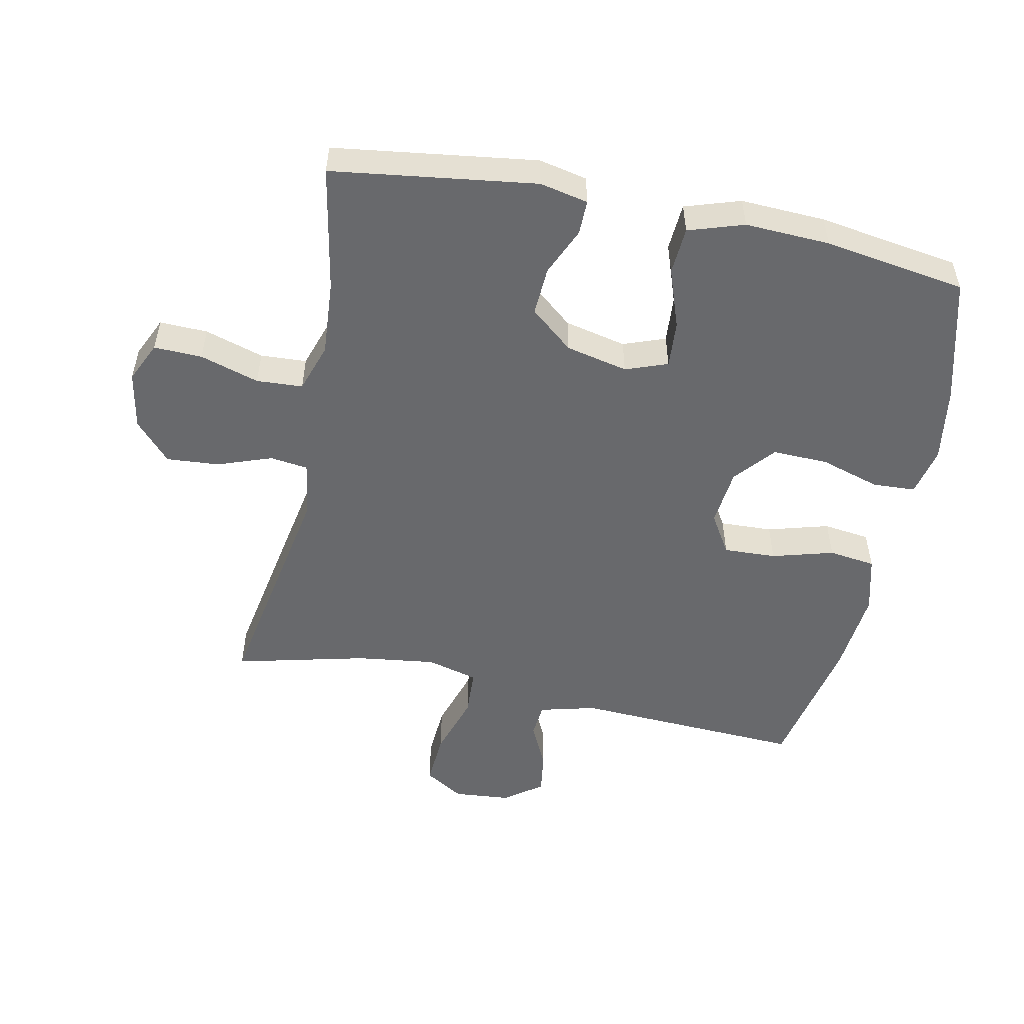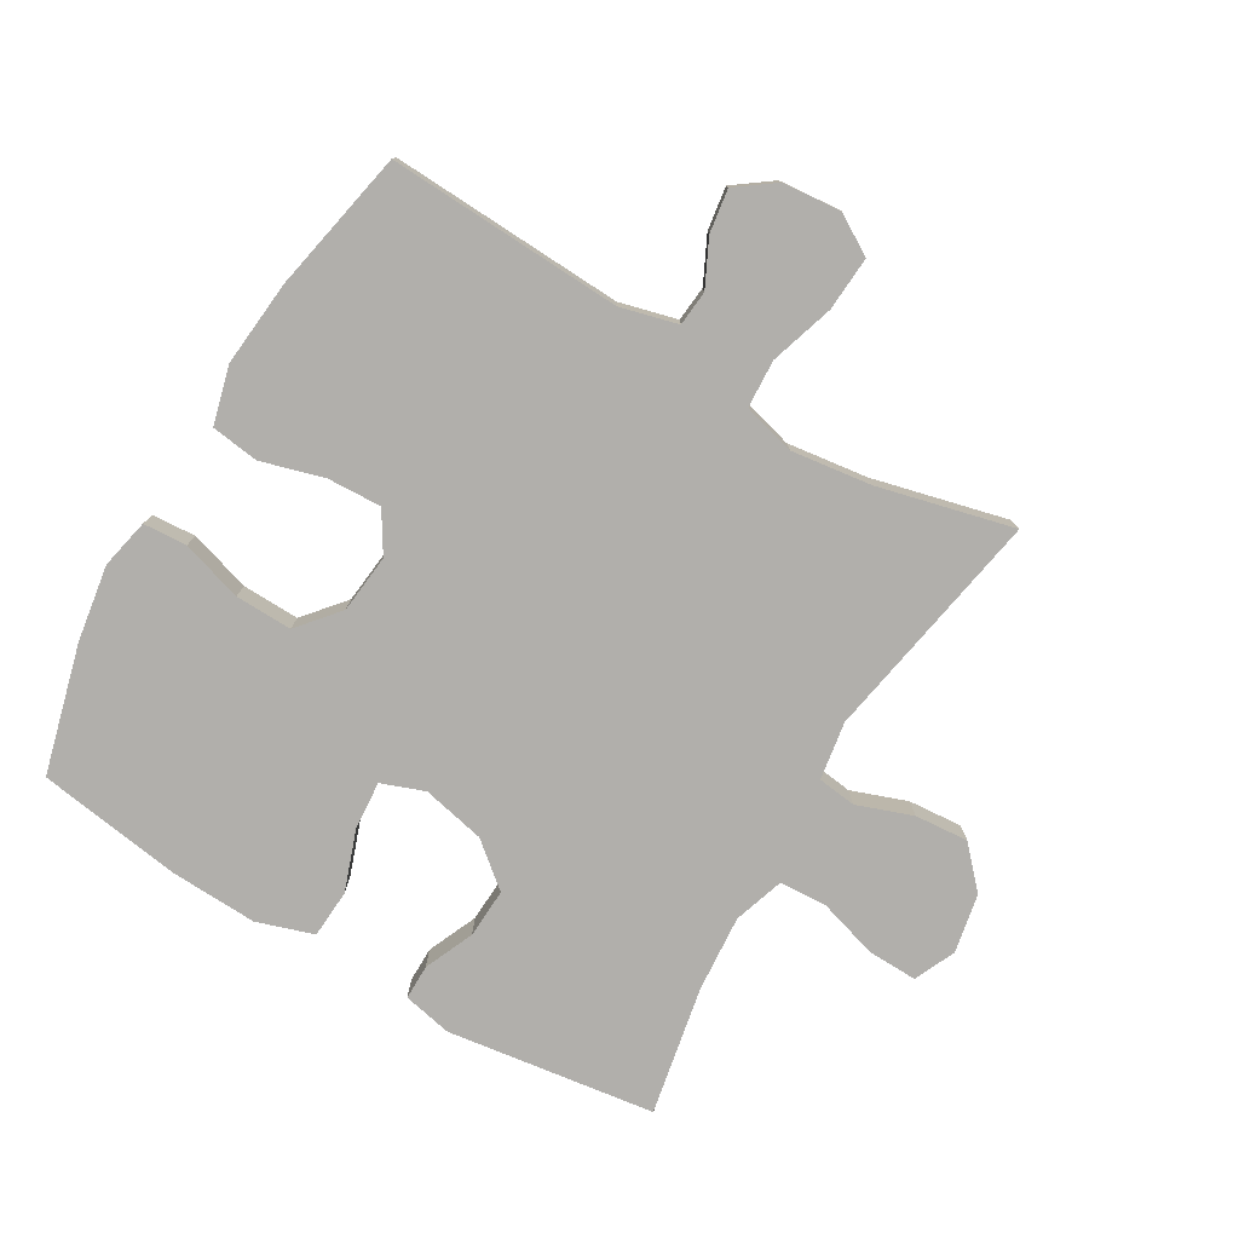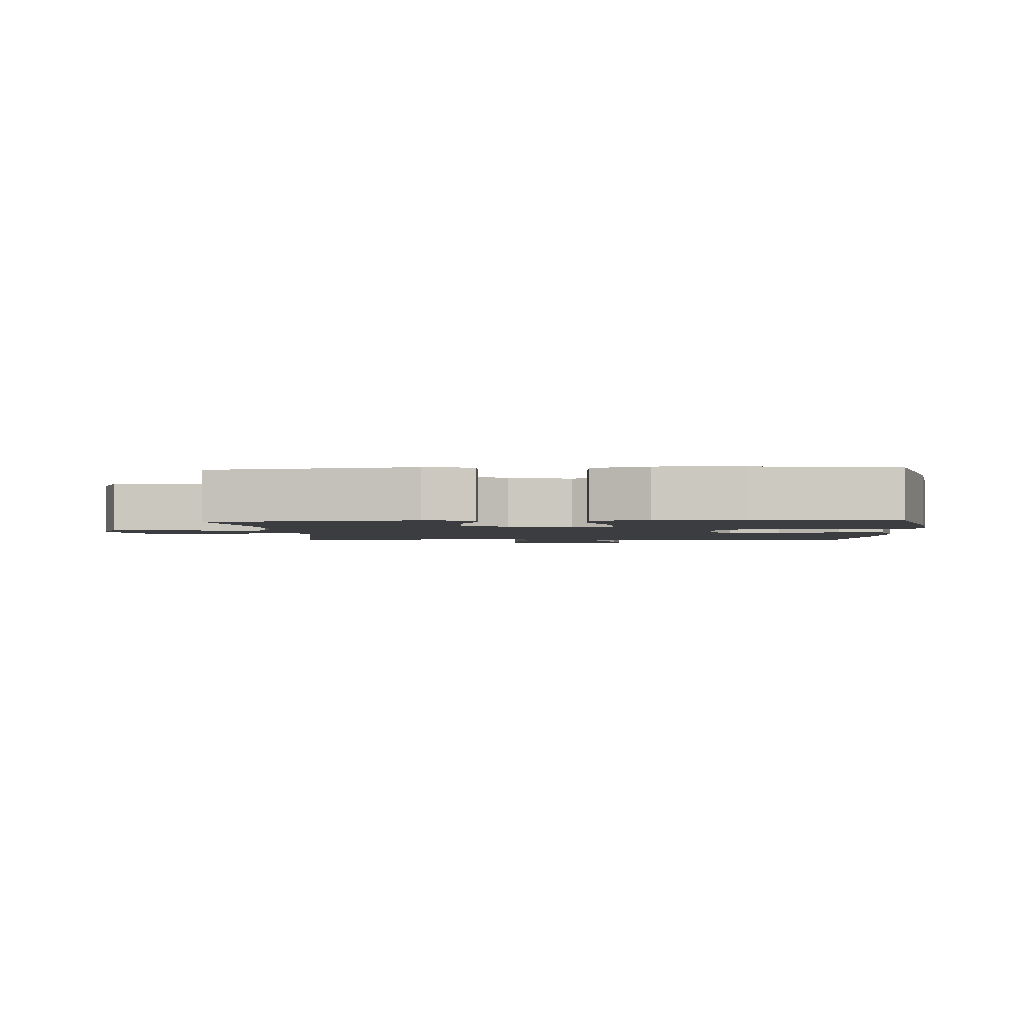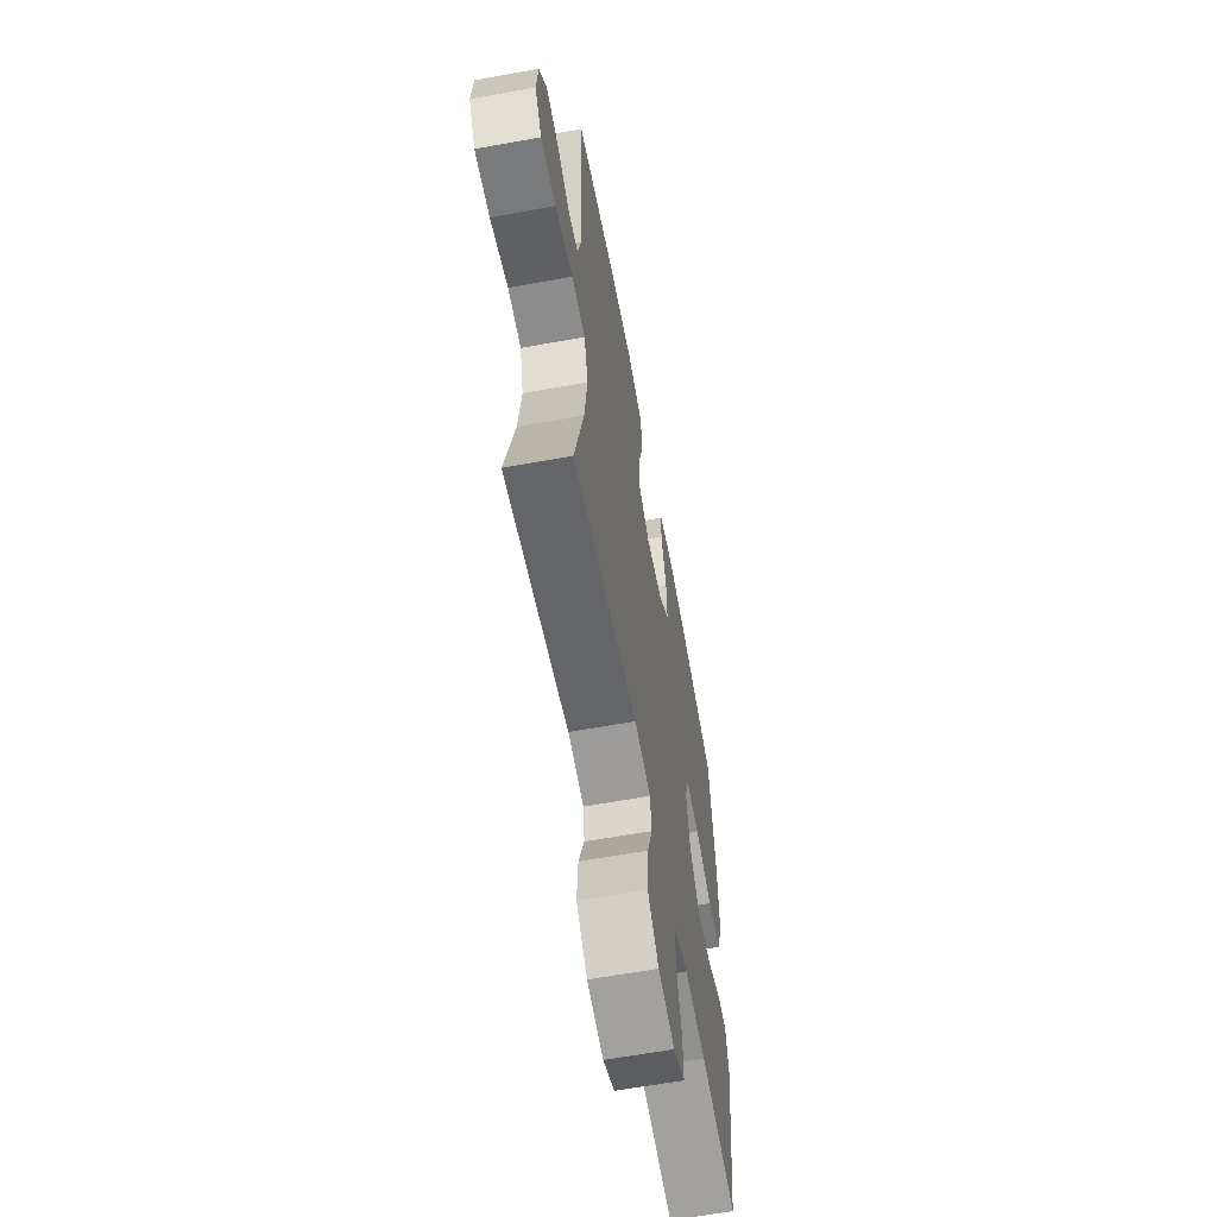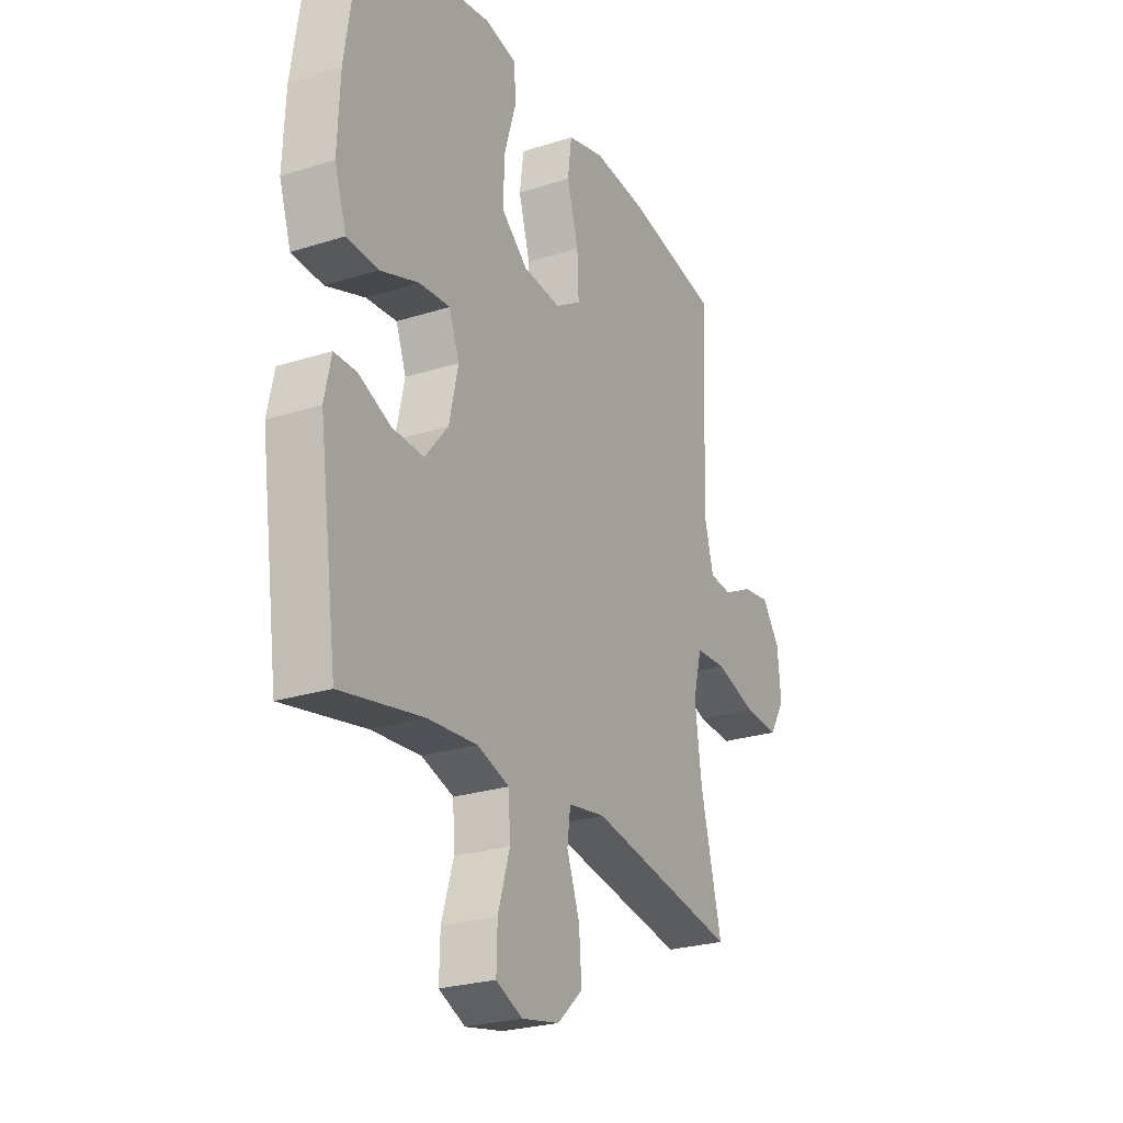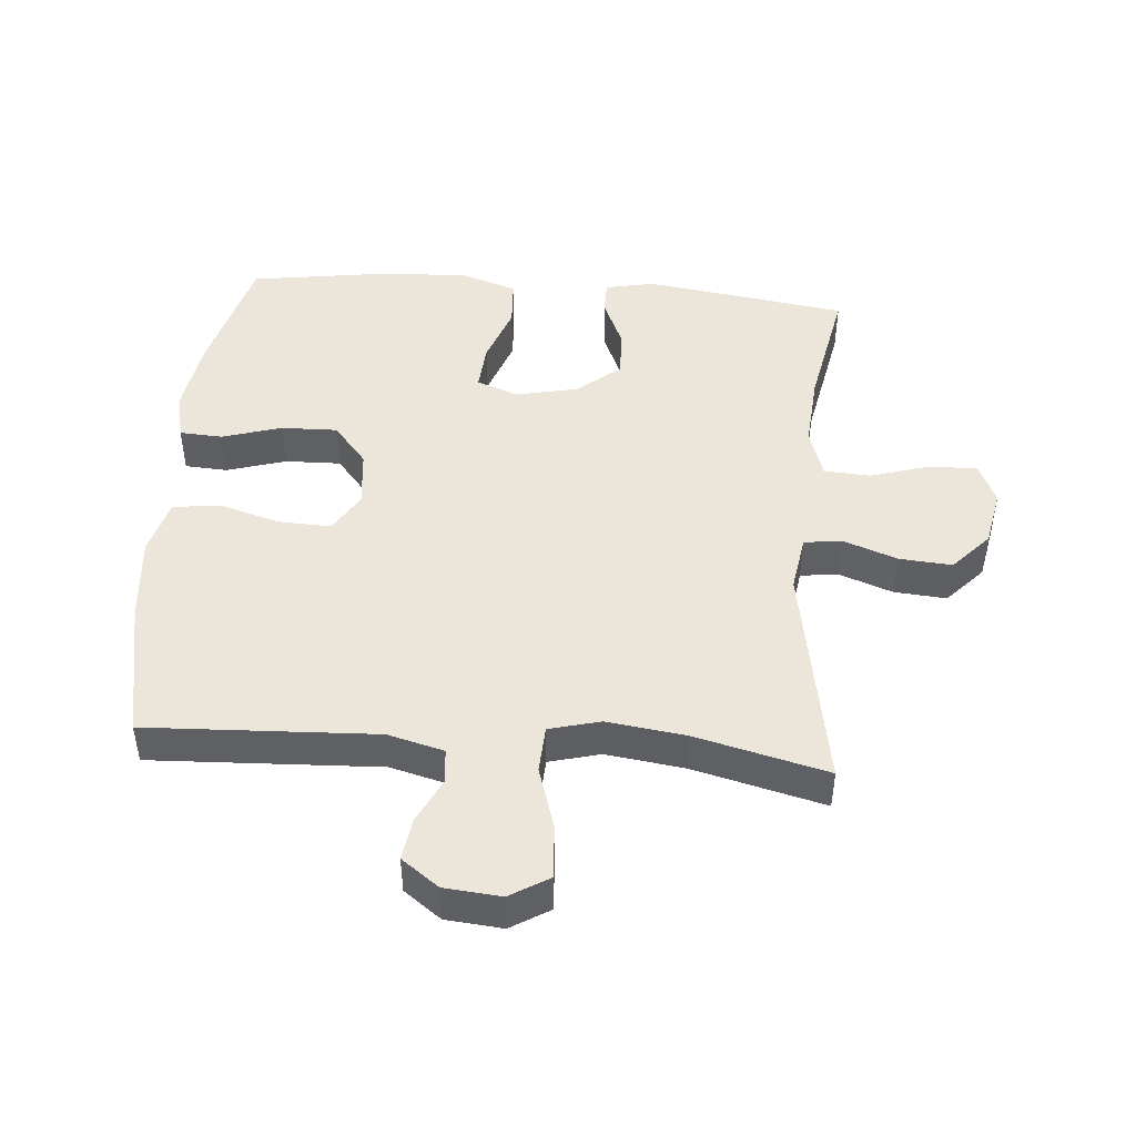
<metadata>
{"format":"obj","ext":"obj","renderer":"f3d","projection":"perspective","resolution":1024,"background":"white","views":[{"elev":-52.7,"azim":-101.7,"up":"+Y"},{"elev":-78.1,"azim":59.6,"up":"+Y"},{"elev":-2.3,"azim":-86.6,"up":"+Y"},{"elev":-61.6,"azim":100.5,"up":"+Z"},{"elev":-25.3,"azim":-62.8,"up":"+Z"},{"elev":46.7,"azim":94.8,"up":"+Y"}]}
</metadata>
<code>
o path5920
v -0.3238 0.0375 -0.4503
v -0.2054 0.0375 -0.4415
v -0.1281 0.0375 -0.4671
v -0.1239 0.0375 -0.5401
v -0.1522 0.0375 -0.6333
v -0.1543 0.0375 -0.7093
v -0.0909 0.0375 -0.7384
v 1.5e-05 0.0375 -0.7209
v 0.06099 0.0375 -0.6649
v 0.05466 0.0375 -0.5818
v 0.02392 0.0375 -0.4963
v 0.03168 0.0375 -0.4368
v 0.1211 0.0375 -0.4229
v 0.4801 0.0375 -0.4881
v 0.4293 0.0375 -0.2803
v 0.4129 0.0375 -0.156
v 0.4341 0.0375 -0.07518
v 0.5084 0.0375 -0.07147
v 0.6072 0.0375 -0.1028
v 0.6908 0.0375 -0.1083
v 0.7279 0.0375 -0.04688
v 0.7201 0.0375 0.04272
v 0.6772 0.0375 0.1018
v 0.6108 0.0375 0.09219
v 0.5401 0.0375 0.05776
v 0.4858 0.0375 0.06287
v 0.4629 0.0375 0.1516
v 0.4801 0.0375 0.5136
v 0.2595 0.0375 0.558
v 0.1266 0.0375 0.5705
v 0.03747 0.0375 0.5472
v 0.0277 0.0375 0.4734
v 0.05525 0.0375 0.3763
v 0.05876 0.0375 0.2933
v -0.003441 0.0375 0.2551
v -0.09435 0.0375 0.2646
v -0.1573 0.0375 0.3178
v -0.1548 0.0375 0.4057
v -0.1263 0.0375 0.5001
v -0.1301 0.0375 0.5673
v -0.2069 0.0375 0.5839
v -0.3247 0.0375 0.5655
v -0.5218 0.0375 0.5136
v -0.5554 0.0375 0.2898
v -0.5612 0.0375 0.1559
v -0.5328 0.0375 0.0685
v -0.4578 0.0375 0.0638
v -0.3644 0.0375 0.09683
v -0.2905 0.0375 0.1023
v -0.2661 0.0375 0.03605
v -0.2876 0.0375 -0.06151
v -0.3432 0.0375 -0.1288
v -0.4196 0.0375 -0.1248
v -0.4959 0.0375 -0.09148
v -0.5499 0.0375 -0.0911
v -0.566 0.0375 -0.1671
v -0.5218 0.0375 -0.4881
v -0.3238 -0.0375 -0.4503
v -0.2054 -0.0375 -0.4415
v -0.1281 -0.0375 -0.4671
v -0.1239 -0.0375 -0.5401
v -0.1522 -0.0375 -0.6333
v -0.1543 -0.0375 -0.7093
v -0.0909 -0.0375 -0.7384
v 1.5e-05 -0.0375 -0.7209
v 0.06099 -0.0375 -0.6649
v 0.05466 -0.0375 -0.5818
v 0.02392 -0.0375 -0.4963
v 0.03168 -0.0375 -0.4368
v 0.1211 -0.0375 -0.4229
v 0.4801 -0.0375 -0.4881
v 0.4293 -0.0375 -0.2803
v 0.4129 -0.0375 -0.156
v 0.4341 -0.0375 -0.07518
v 0.5084 -0.0375 -0.07147
v 0.6072 -0.0375 -0.1028
v 0.6908 -0.0375 -0.1083
v 0.7279 -0.0375 -0.04688
v 0.7201 -0.0375 0.04272
v 0.6772 -0.0375 0.1018
v 0.6108 -0.0375 0.09219
v 0.5401 -0.0375 0.05776
v 0.4858 -0.0375 0.06287
v 0.4629 -0.0375 0.1516
v 0.4801 -0.0375 0.5136
v 0.2595 -0.0375 0.558
v 0.1266 -0.0375 0.5705
v 0.03747 -0.0375 0.5472
v 0.0277 -0.0375 0.4734
v 0.05525 -0.0375 0.3763
v 0.05876 -0.0375 0.2933
v -0.003441 -0.0375 0.2551
v -0.09435 -0.0375 0.2646
v -0.1573 -0.0375 0.3178
v -0.1548 -0.0375 0.4057
v -0.1263 -0.0375 0.5001
v -0.1301 -0.0375 0.5673
v -0.2069 -0.0375 0.5839
v -0.3247 -0.0375 0.5655
v -0.5218 -0.0375 0.5136
v -0.5554 -0.0375 0.2898
v -0.5612 -0.0375 0.1559
v -0.5328 -0.0375 0.0685
v -0.4578 -0.0375 0.0638
v -0.3644 -0.0375 0.09683
v -0.2905 -0.0375 0.1023
v -0.2661 -0.0375 0.03605
v -0.2876 -0.0375 -0.06151
v -0.3432 -0.0375 -0.1288
v -0.4196 -0.0375 -0.1248
v -0.4959 -0.0375 -0.09148
v -0.5499 -0.0375 -0.0911
v -0.566 -0.0375 -0.1671
v -0.5218 -0.0375 -0.4881
v -0.1543 0.0375 -0.7093
v -0.1543 0.0375 -0.7093
v -0.0909 0.0375 -0.7384
v 1.5e-05 0.0375 -0.7209
v 0.06099 0.0375 -0.6649
v -0.1522 0.0375 -0.6333
v 0.05466 0.0375 -0.5818
v -0.1239 0.0375 -0.5401
v 0.02392 0.0375 -0.4963
v -0.1281 0.0375 -0.4671
v -0.1281 0.0375 -0.4671
v 0.03168 0.0375 -0.4368
v 0.03168 0.0375 -0.4368
v -0.5218 0.0375 -0.4881
v -0.5218 0.0375 -0.4881
v -0.3238 0.0375 -0.4503
v -0.2054 0.0375 -0.4415
v 0.1211 0.0375 -0.4229
v 0.4801 0.0375 -0.4881
v 0.4801 0.0375 -0.4881
v 0.4293 0.0375 -0.2803
v -0.566 0.0375 -0.1671
v 0.4129 0.0375 -0.156
v -0.5499 0.0375 -0.0911
v -0.5499 0.0375 -0.0911
v -0.3432 0.0375 -0.1288
v -0.4196 0.0375 -0.1248
v 0.4341 0.0375 -0.07518
v 0.4341 0.0375 -0.07518
v -0.2876 0.0375 -0.06151
v -0.4959 0.0375 -0.09148
v 0.6072 0.0375 -0.1028
v 0.6908 0.0375 -0.1083
v 0.6908 0.0375 -0.1083
v 0.7279 0.0375 -0.04688
v 0.5084 0.0375 -0.07147
v -0.2661 0.0375 0.03605
v 0.7201 0.0375 0.04272
v -0.2905 0.0375 0.1023
v -0.2905 0.0375 0.1023
v 0.6772 0.0375 0.1018
v 0.6772 0.0375 0.1018
v 0.5401 0.0375 0.05776
v 0.4858 0.0375 0.06287
v 0.4858 0.0375 0.06287
v 0.6108 0.0375 0.09219
v 0.4629 0.0375 0.1516
v -0.5328 0.0375 0.0685
v -0.5328 0.0375 0.0685
v -0.4578 0.0375 0.0638
v -0.3644 0.0375 0.09683
v -0.5612 0.0375 0.1559
v -0.5554 0.0375 0.2898
v -0.003441 0.0375 0.2551
v -0.09435 0.0375 0.2646
v 0.05876 0.0375 0.2933
v 0.05876 0.0375 0.2933
v -0.1573 0.0375 0.3178
v 0.05525 0.0375 0.3763
v -0.1548 0.0375 0.4057
v 0.0277 0.0375 0.4734
v -0.1263 0.0375 0.5001
v -0.5218 0.0375 0.5136
v -0.5218 0.0375 0.5136
v 0.03747 0.0375 0.5472
v 0.03747 0.0375 0.5472
v 0.4801 0.0375 0.5136
v 0.4801 0.0375 0.5136
v -0.1301 0.0375 0.5673
v -0.1301 0.0375 0.5673
v 0.2595 0.0375 0.558
v -0.3247 0.0375 0.5655
v 0.1266 0.0375 0.5705
v -0.2069 0.0375 0.5839
v -0.1543 -0.0375 -0.7093
v -0.1543 -0.0375 -0.7093
v -0.0909 -0.0375 -0.7384
v 1.5e-05 -0.0375 -0.7209
v 0.06099 -0.0375 -0.6649
v -0.1522 -0.0375 -0.6333
v 0.05466 -0.0375 -0.5818
v -0.1239 -0.0375 -0.5401
v 0.02392 -0.0375 -0.4963
v -0.1281 -0.0375 -0.4671
v -0.1281 -0.0375 -0.4671
v 0.03168 -0.0375 -0.4368
v 0.03168 -0.0375 -0.4368
v -0.5218 -0.0375 -0.4881
v -0.5218 -0.0375 -0.4881
v -0.3238 -0.0375 -0.4503
v -0.2054 -0.0375 -0.4415
v 0.1211 -0.0375 -0.4229
v 0.4801 -0.0375 -0.4881
v 0.4801 -0.0375 -0.4881
v 0.4293 -0.0375 -0.2803
v -0.566 -0.0375 -0.1671
v 0.4129 -0.0375 -0.156
v -0.5499 -0.0375 -0.0911
v -0.5499 -0.0375 -0.0911
v -0.3432 -0.0375 -0.1288
v -0.4196 -0.0375 -0.1248
v 0.4341 -0.0375 -0.07518
v 0.4341 -0.0375 -0.07518
v -0.2876 -0.0375 -0.06151
v -0.4959 -0.0375 -0.09148
v 0.6072 -0.0375 -0.1028
v 0.6908 -0.0375 -0.1083
v 0.6908 -0.0375 -0.1083
v 0.7279 -0.0375 -0.04688
v 0.5084 -0.0375 -0.07147
v -0.2661 -0.0375 0.03605
v 0.7201 -0.0375 0.04272
v -0.2905 -0.0375 0.1023
v -0.2905 -0.0375 0.1023
v 0.6772 -0.0375 0.1018
v 0.6772 -0.0375 0.1018
v 0.5401 -0.0375 0.05776
v 0.4858 -0.0375 0.06287
v 0.4858 -0.0375 0.06287
v 0.6108 -0.0375 0.09219
v 0.4629 -0.0375 0.1516
v -0.5328 -0.0375 0.0685
v -0.5328 -0.0375 0.0685
v -0.4578 -0.0375 0.0638
v -0.3644 -0.0375 0.09683
v -0.5612 -0.0375 0.1559
v -0.5554 -0.0375 0.2898
v -0.003441 -0.0375 0.2551
v -0.09435 -0.0375 0.2646
v 0.05876 -0.0375 0.2933
v 0.05876 -0.0375 0.2933
v -0.1573 -0.0375 0.3178
v 0.05525 -0.0375 0.3763
v -0.1548 -0.0375 0.4057
v 0.0277 -0.0375 0.4734
v -0.1263 -0.0375 0.5001
v -0.5218 -0.0375 0.5136
v -0.5218 -0.0375 0.5136
v 0.03747 -0.0375 0.5472
v 0.03747 -0.0375 0.5472
v 0.4801 -0.0375 0.5136
v 0.4801 -0.0375 0.5136
v -0.1301 -0.0375 0.5673
v -0.1301 -0.0375 0.5673
v 0.2595 -0.0375 0.558
v -0.3247 -0.0375 0.5655
v 0.1266 -0.0375 0.5705
v -0.2069 -0.0375 0.5839
f 240 239 241
f 218 214 205
f 200 198 197
f 191 194 189
f 250 262 248
f 243 225 242
f 195 194 192
f 226 220 223
f 247 261 249
f 262 260 248
f 239 240 238
f 220 231 224
f 216 224 232
f 215 204 214
f 205 214 204
f 244 259 247
f 249 261 253
f 209 206 207
f 234 220 226
f 223 220 221
f 261 247 259
f 198 196 197
f 206 218 200
f 195 192 193
f 242 206 211
f 246 227 243
f 211 206 209
f 204 215 210
f 259 235 255
f 242 211 216
f 238 240 236
f 215 219 210
f 235 216 232
f 248 260 246
f 241 239 246
f 244 216 235
f 232 224 231
f 225 206 242
f 242 216 244
f 218 205 200
f 196 194 195
f 243 227 225
f 192 194 191
f 251 241 260
f 225 218 206
f 200 205 198
f 257 262 250
f 210 219 212
f 204 210 202
f 259 244 235
f 241 246 260
f 197 196 195
f 234 226 229
f 231 220 234
f 227 246 239
f 116 7 64 190
f 7 8 65 64
f 8 9 66 65
f 5 6 63 62
f 9 10 67 66
f 4 5 62 61
f 10 11 68 67
f 125 4 61 199
f 11 127 201 68
f 129 1 58 203
f 2 3 60 59
f 1 2 59 58
f 13 134 208 70
f 12 13 70 69
f 14 15 72 71
f 56 57 114 113
f 15 16 73 72
f 139 56 113 213
f 52 53 110 109
f 16 143 217 73
f 51 52 109 108
f 54 55 112 111
f 53 54 111 110
f 19 148 222 76
f 20 21 78 77
f 18 19 76 75
f 17 18 75 74
f 50 51 108 107
f 21 22 79 78
f 154 50 107 228
f 22 156 230 79
f 25 159 233 82
f 24 25 82 81
f 23 24 81 80
f 26 27 84 83
f 163 47 104 237
f 47 48 105 104
f 45 46 103 102
f 48 49 106 105
f 44 45 102 101
f 35 36 93 92
f 171 35 92 245
f 36 37 94 93
f 33 34 91 90
f 37 38 95 94
f 32 33 90 89
f 38 39 96 95
f 178 44 101 252
f 180 32 89 254
f 27 182 256 84
f 39 184 258 96
f 28 29 86 85
f 42 43 100 99
f 30 31 88 87
f 29 30 87 86
f 41 42 99 98
f 40 41 98 97
f 166 167 165
f 144 131 140
f 126 123 124
f 117 115 120
f 176 174 188
f 169 168 151
f 121 118 120
f 152 149 146
f 173 175 187
f 188 174 186
f 165 164 166
f 146 150 157
f 142 158 150
f 141 140 130
f 131 130 140
f 170 173 185
f 175 179 187
f 135 133 132
f 160 152 146
f 149 147 146
f 187 185 173
f 124 123 122
f 132 126 144
f 121 119 118
f 168 137 132
f 172 169 153
f 137 135 132
f 130 136 141
f 185 181 161
f 168 142 137
f 164 162 166
f 141 136 145
f 161 158 142
f 174 172 186
f 167 172 165
f 170 161 142
f 158 157 150
f 151 168 132
f 168 170 142
f 144 126 131
f 122 121 120
f 169 151 153
f 118 117 120
f 177 186 167
f 151 132 144
f 126 124 131
f 183 176 188
f 136 138 145
f 130 128 136
f 185 161 170
f 167 186 172
f 123 121 122
f 160 155 152
f 157 160 146
f 153 165 172

</code>
